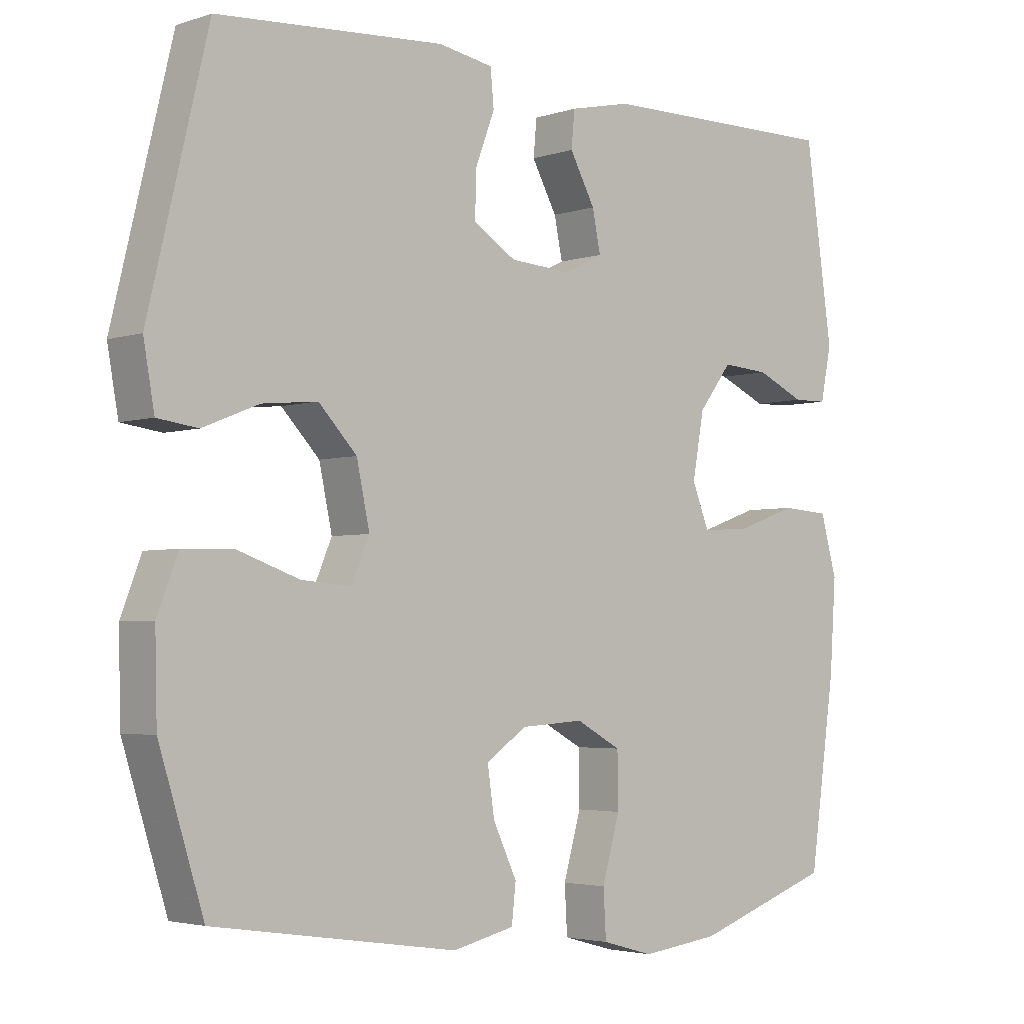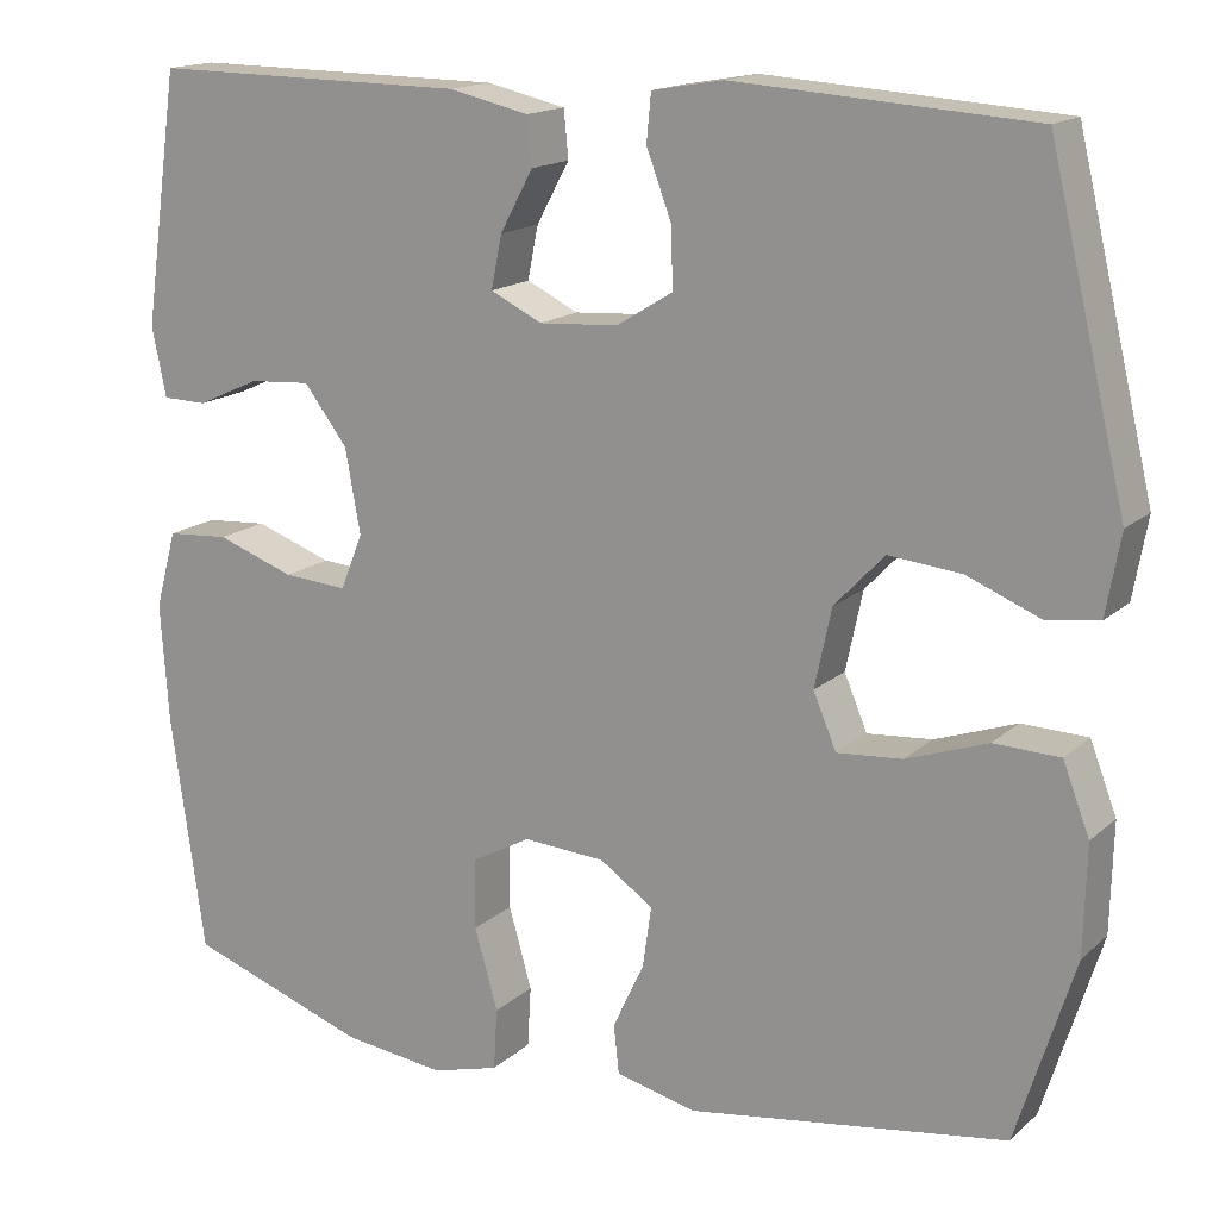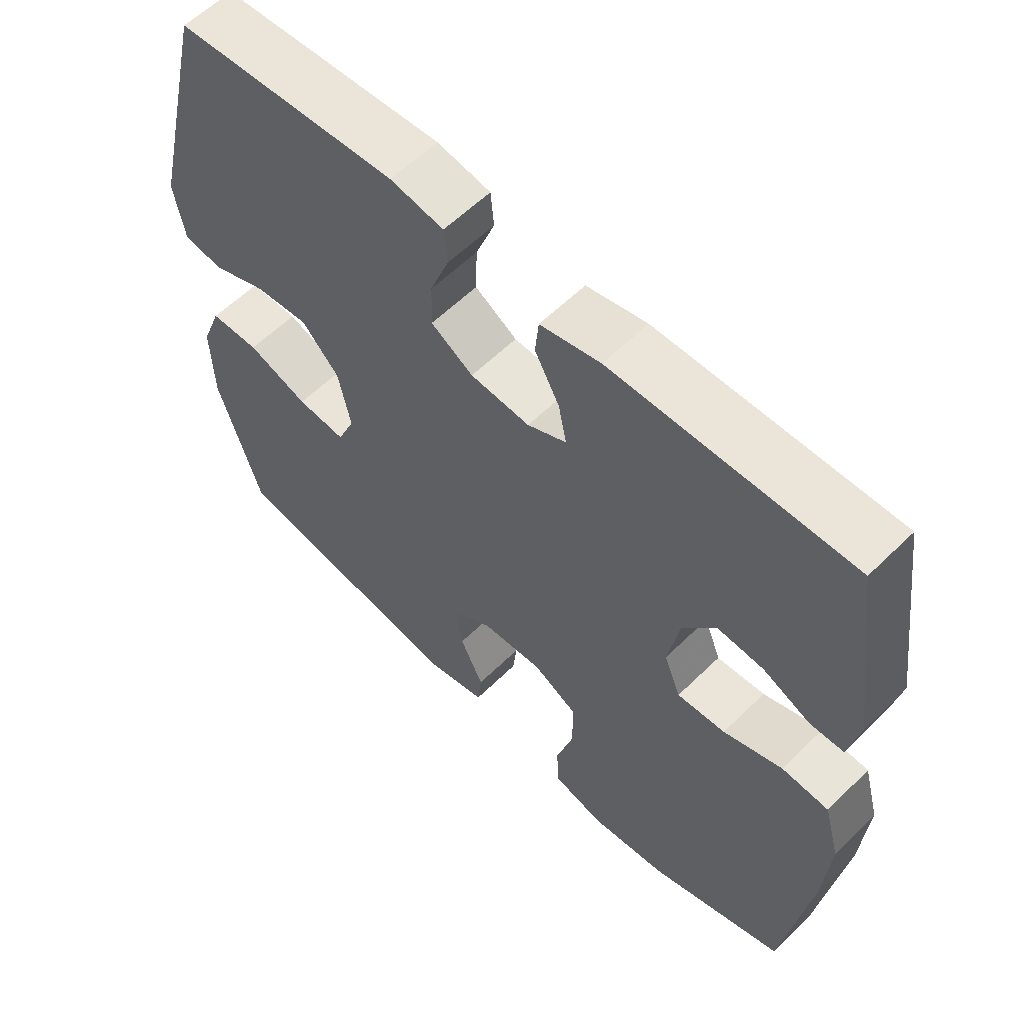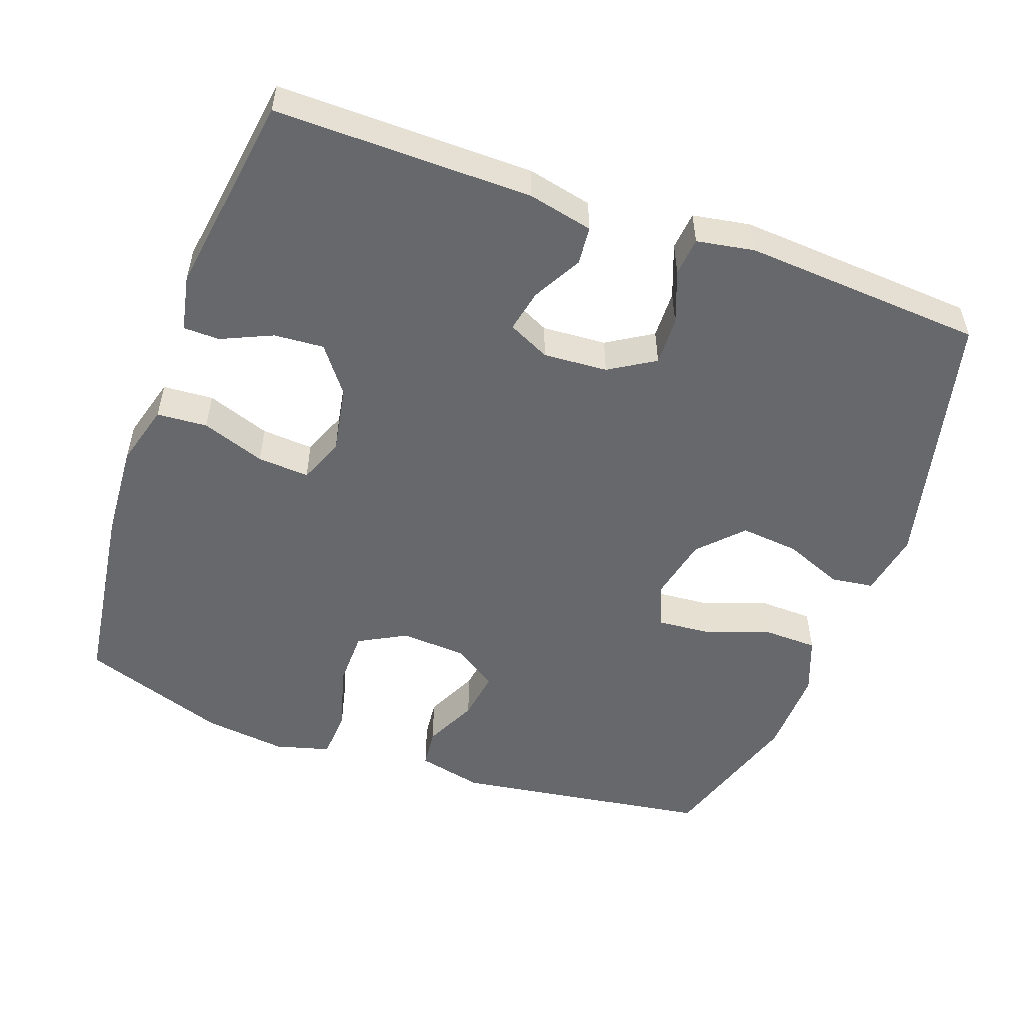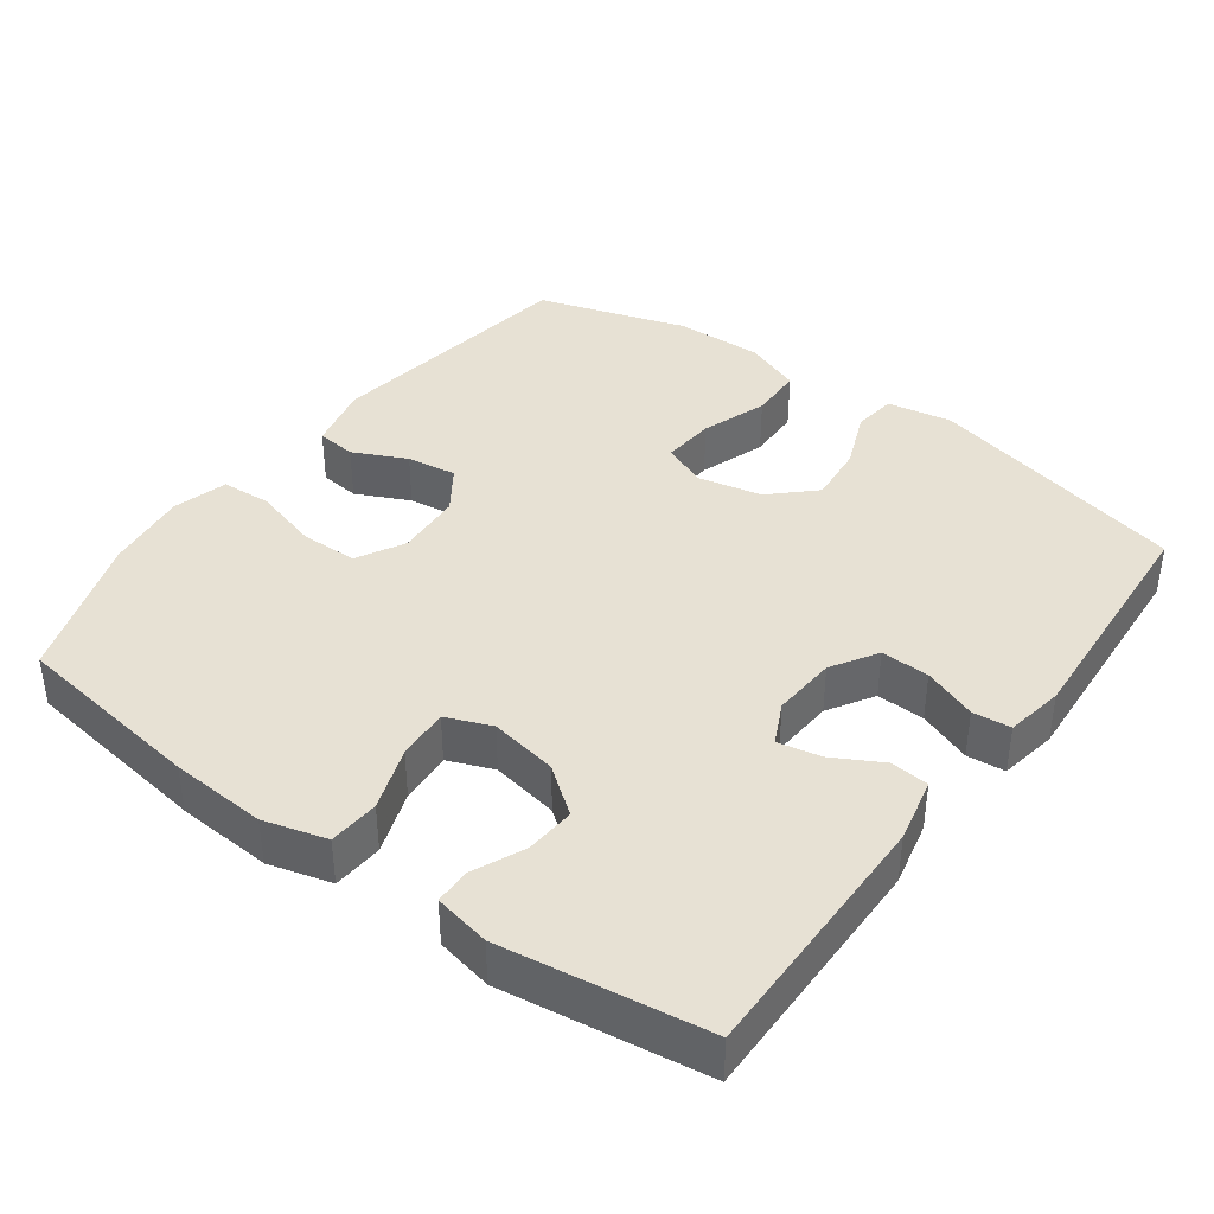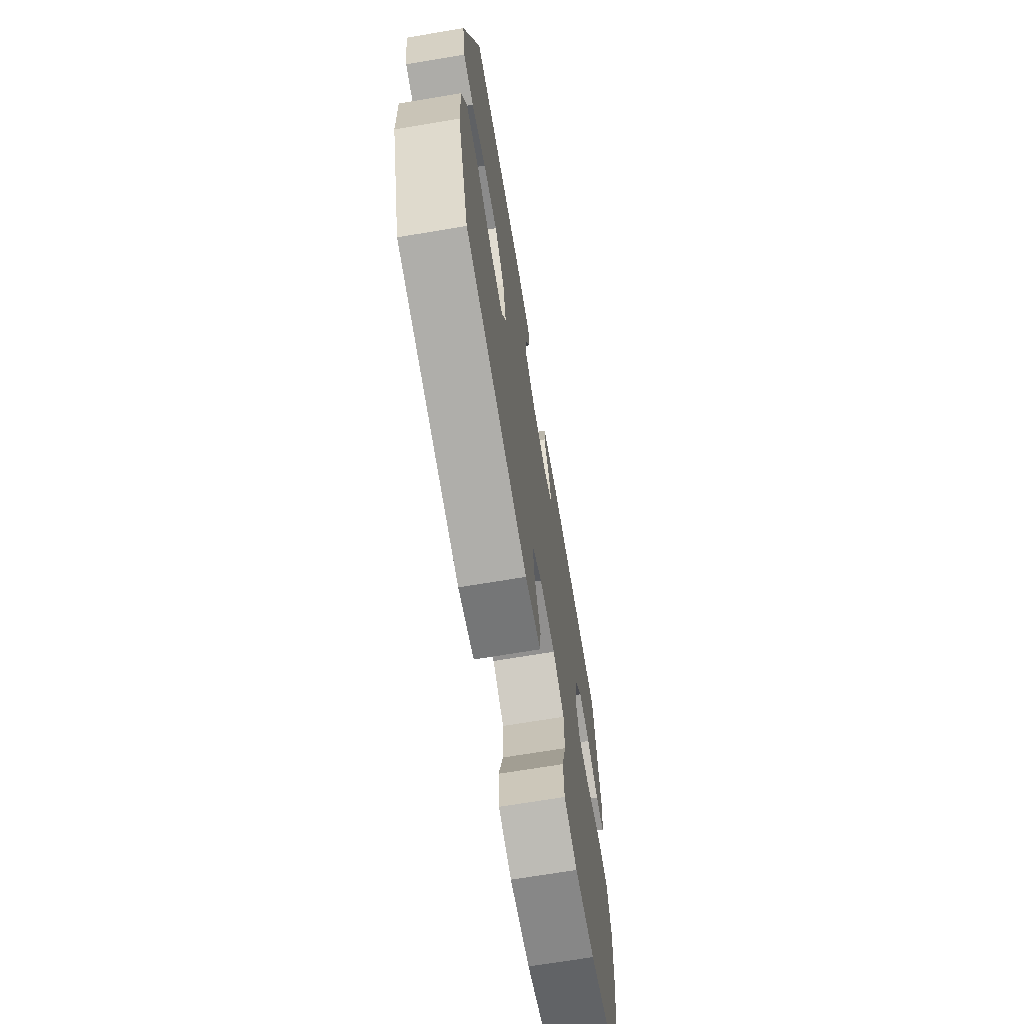
<metadata>
{"format":"obj","ext":"obj","renderer":"f3d","projection":"perspective","resolution":1024,"background":"white","views":[{"elev":-3.4,"azim":137.7,"up":"+Z"},{"elev":16.0,"azim":30.4,"up":"+Z"},{"elev":59.0,"azim":-135.2,"up":"+Z"},{"elev":-52.5,"azim":-19.9,"up":"+Y"},{"elev":39.5,"azim":-53.8,"up":"+Y"},{"elev":-69.3,"azim":99.5,"up":"+Z"}]}
</metadata>
<code>
v -0.5 0.07 0.5
v -0.144 0.07 0.497
v -0.054 0.07 0.477
v -0.049 0.07 0.424
v -0.086 0.07 0.356
v -0.098 0.07 0.297
v -0.04 0.07 0.269
v 0.049 0.07 0.275
v 0.112 0.07 0.314
v 0.11 0.07 0.381
v 0.082 0.07 0.455
v 0.087 0.07 0.508
v 0.167 0.07 0.522
v 0.5 0.07 0.5
v 0.587 0.07 0.137
v 0.571 0.07 0.047
v 0.512 0.07 0.039
v 0.43 0.07 0.072
v 0.349 0.07 0.08
v 0.293 0.07 0.021
v 0.274 0.07 -0.068
v 0.3 0.07 -0.129
v 0.373 0.07 -0.123
v 0.464 0.07 -0.091
v 0.538 0.07 -0.093
v 0.568 0.07 -0.171
v 0.565 0.07 -0.293
v 0.5 0.07 -0.5
v 0.143 0.07 -0.554
v 0.052 0.07 -0.533
v 0.046 0.07 -0.478
v 0.081 0.07 -0.404
v 0.091 0.07 -0.335
v 0.031 0.07 -0.294
v -0.061 0.07 -0.288
v -0.127 0.07 -0.324
v -0.128 0.07 -0.403
v -0.102 0.07 -0.494
v -0.106 0.07 -0.563
v -0.182 0.07 -0.584
v -0.297 0.07 -0.57
v -0.5 0.07 -0.5
v -0.538 0.07 -0.233
v -0.547 0.07 -0.1
v -0.523 0.07 -0.013
v -0.453 0.07 -0.008
v -0.365 0.07 -0.039
v -0.293 0.07 -0.044
v -0.268 0.07 0.019
v -0.285 0.07 0.113
v -0.334 0.07 0.177
v -0.403 0.07 0.172
v -0.474 0.07 0.14
v -0.524 0.07 0.141
v -0.54 0.07 0.219
v -0.5 0 0.5
v -0.144 0 0.497
v -0.054 0 0.477
v -0.049 0 0.424
v -0.086 0 0.356
v -0.098 0 0.297
v -0.04 0 0.269
v 0.049 0 0.275
v 0.112 0 0.314
v 0.11 0 0.381
v 0.082 0 0.455
v 0.087 0 0.508
v 0.167 0 0.522
v 0.5 0 0.5
v 0.587 0 0.137
v 0.571 0 0.047
v 0.512 0 0.039
v 0.43 0 0.072
v 0.349 0 0.08
v 0.293 0 0.021
v 0.274 0 -0.068
v 0.3 0 -0.129
v 0.373 0 -0.123
v 0.464 0 -0.091
v 0.538 0 -0.093
v 0.568 0 -0.171
v 0.565 0 -0.293
v 0.5 0 -0.5
v 0.143 0 -0.554
v 0.052 0 -0.533
v 0.046 0 -0.478
v 0.081 0 -0.404
v 0.091 0 -0.335
v 0.031 0 -0.294
v -0.061 0 -0.288
v -0.127 0 -0.324
v -0.128 0 -0.403
v -0.102 0 -0.494
v -0.106 0 -0.563
v -0.182 0 -0.584
v -0.297 0 -0.57
v -0.5 0 -0.5
v -0.538 0 -0.233
v -0.547 0 -0.1
v -0.523 0 -0.013
v -0.453 0 -0.008
v -0.365 0 -0.039
v -0.293 0 -0.044
v -0.268 0 0.019
v -0.285 0 0.113
v -0.334 0 0.177
v -0.403 0 0.172
v -0.474 0 0.14
v -0.524 0 0.141
v -0.54 0 0.219
f 52 53 54 55
f 51 52 55 1
f 50 51 1 2
f 49 50 2 3
f 48 49 3
f 44 45 46 47
f 44 47 48
f 43 44 48
f 42 43 48
f 37 38 39 40
f 36 37 40 41
f 29 30 31 32
f 29 32 33
f 28 29 33
f 27 28 33 34
f 23 24 25 26
f 22 23 26 27
f 15 16 17 18
f 15 18 19
f 14 15 19
f 13 14 19 20
f 10 11 12 13
f 9 10 13 20
f 3 4 5
f 42 48 3 5
f 36 41 42
f 35 36 42
f 22 27 34 35
f 21 22 35
f 8 9 20 21
f 7 8 21 35
f 6 7 35 42
f 5 6 42
f 110 109 108 107
f 56 110 107 106
f 57 56 106 105
f 58 57 105 104
f 58 104 103
f 102 101 100 99
f 103 102 99
f 103 99 98
f 103 98 97
f 95 94 93 92
f 96 95 92 91
f 87 86 85 84
f 88 87 84
f 88 84 83
f 89 88 83 82
f 81 80 79 78
f 82 81 78 77
f 73 72 71 70
f 74 73 70
f 74 70 69
f 75 74 69 68
f 68 67 66 65
f 75 68 65 64
f 60 59 58
f 60 58 103 97
f 97 96 91
f 97 91 90
f 90 89 82 77
f 90 77 76
f 76 75 64 63
f 90 76 63 62
f 97 90 62 61
f 97 61 60
f 1 56 57 2
f 2 57 58 3
f 3 58 59 4
f 4 59 60 5
f 5 60 61 6
f 6 61 62 7
f 7 62 63 8
f 8 63 64 9
f 9 64 65 10
f 10 65 66 11
f 11 66 67 12
f 12 67 68 13
f 13 68 69 14
f 14 69 70 15
f 15 70 71 16
f 16 71 72 17
f 17 72 73 18
f 18 73 74 19
f 19 74 75 20
f 20 75 76 21
f 21 76 77 22
f 22 77 78 23
f 23 78 79 24
f 24 79 80 25
f 25 80 81 26
f 26 81 82 27
f 27 82 83 28
f 28 83 84 29
f 29 84 85 30
f 30 85 86 31
f 31 86 87 32
f 32 87 88 33
f 33 88 89 34
f 34 89 90 35
f 35 90 91 36
f 36 91 92 37
f 37 92 93 38
f 38 93 94 39
f 39 94 95 40
f 40 95 96 41
f 41 96 97 42
f 42 97 98 43
f 43 98 99 44
f 44 99 100 45
f 45 100 101 46
f 46 101 102 47
f 47 102 103 48
f 48 103 104 49
f 49 104 105 50
f 50 105 106 51
f 51 106 107 52
f 52 107 108 53
f 53 108 109 54
f 54 109 110 55
f 55 110 56 1

</code>
